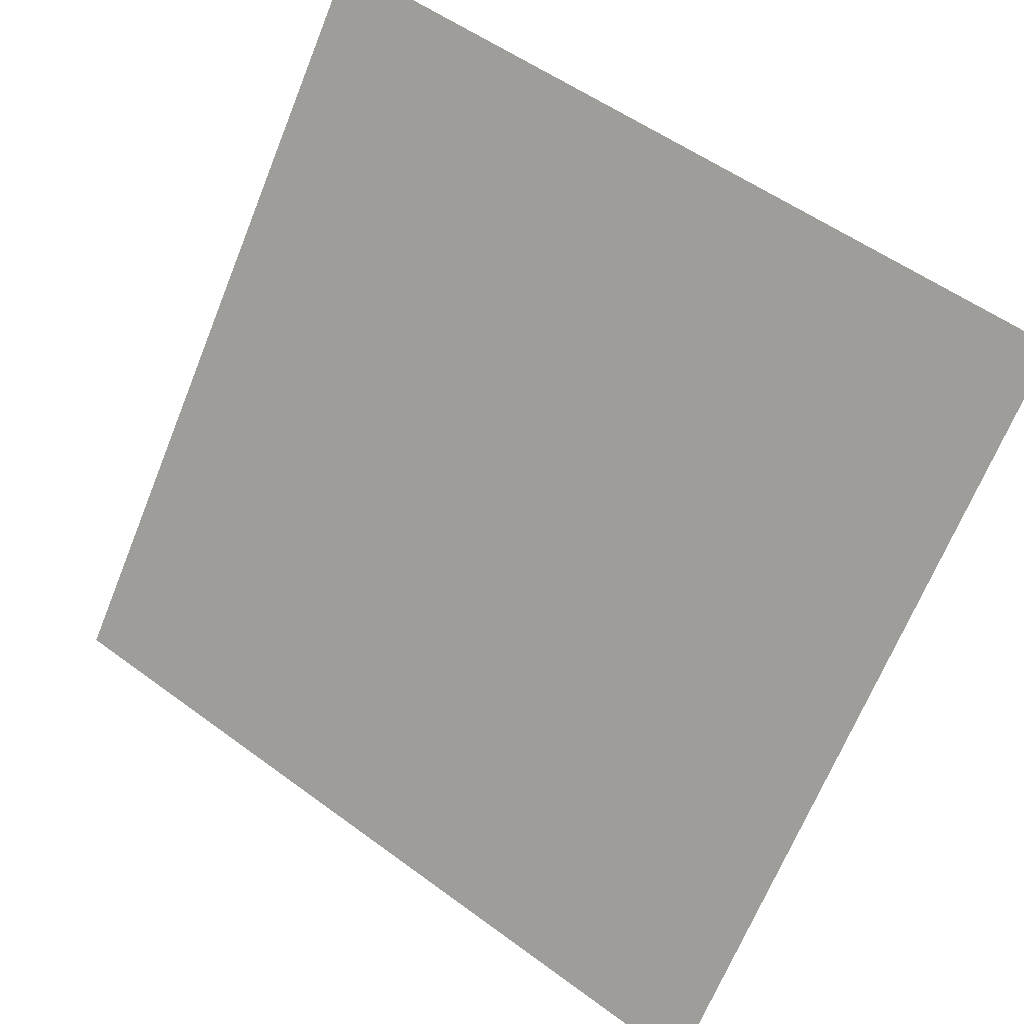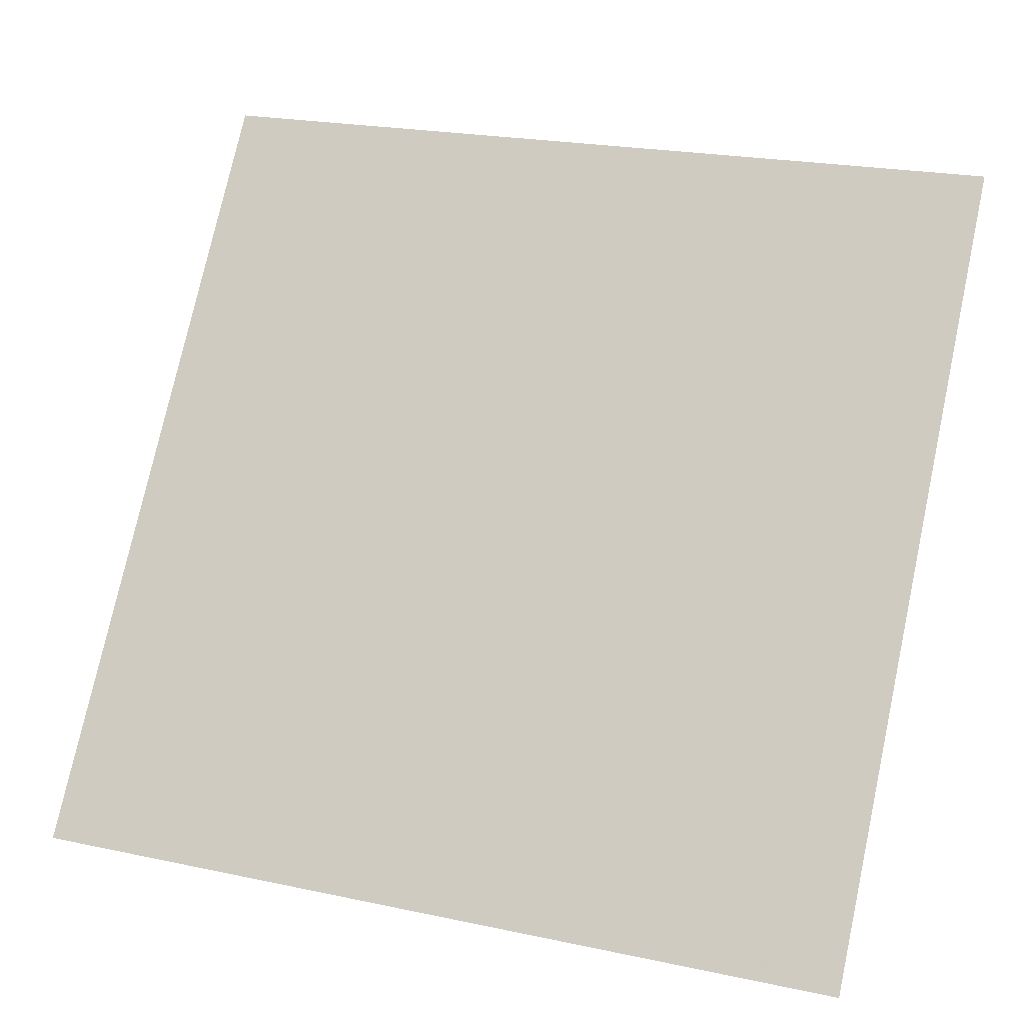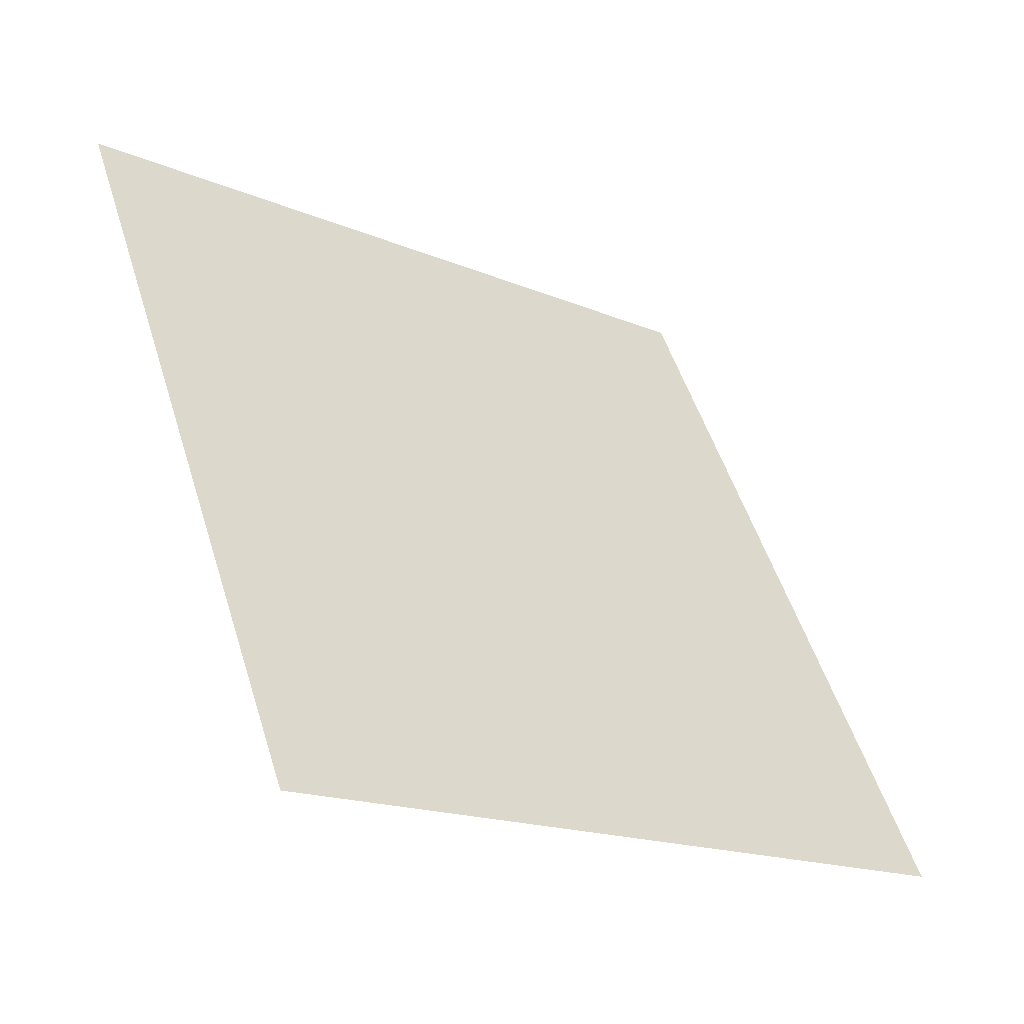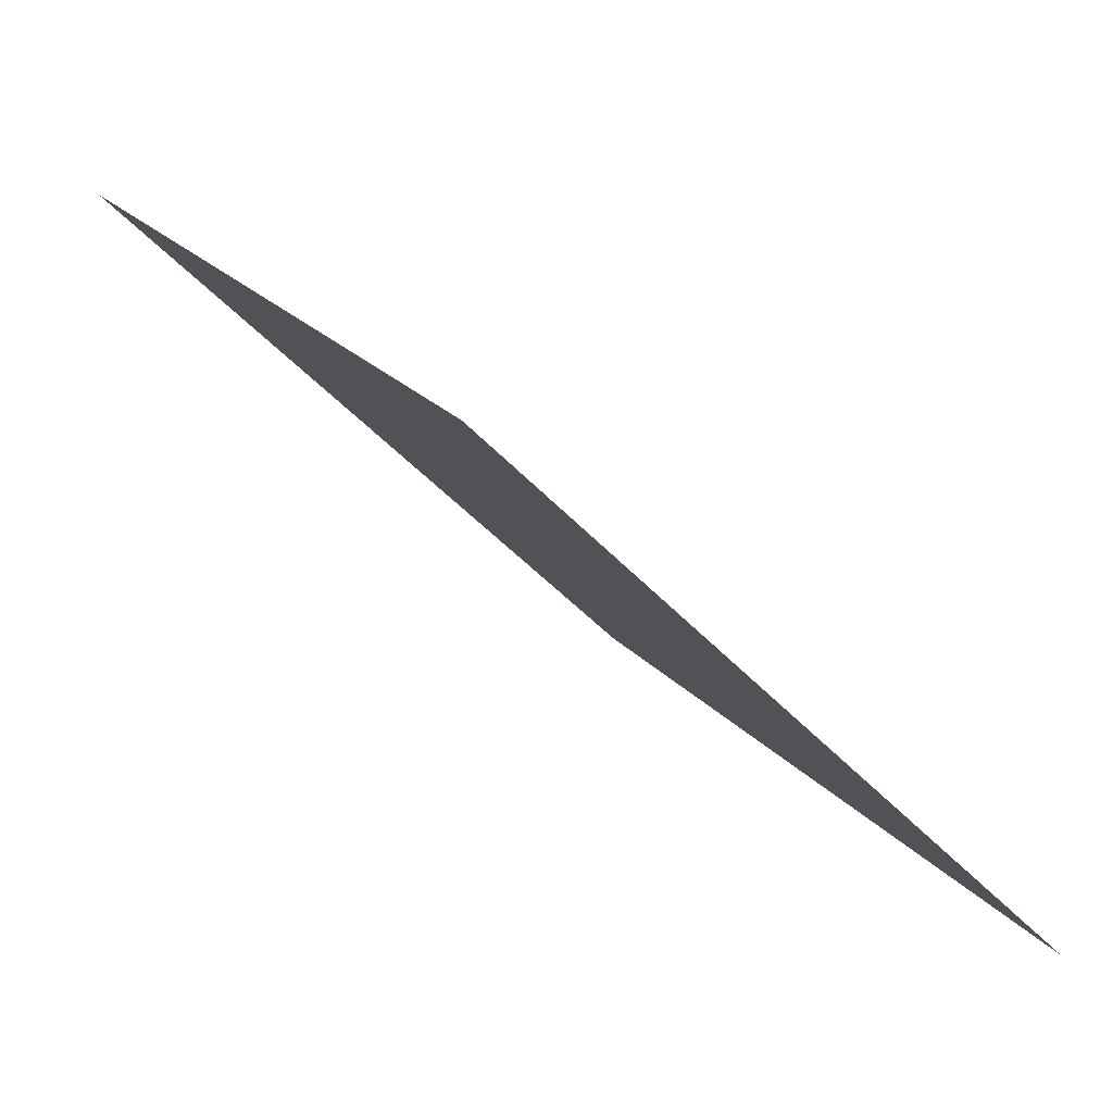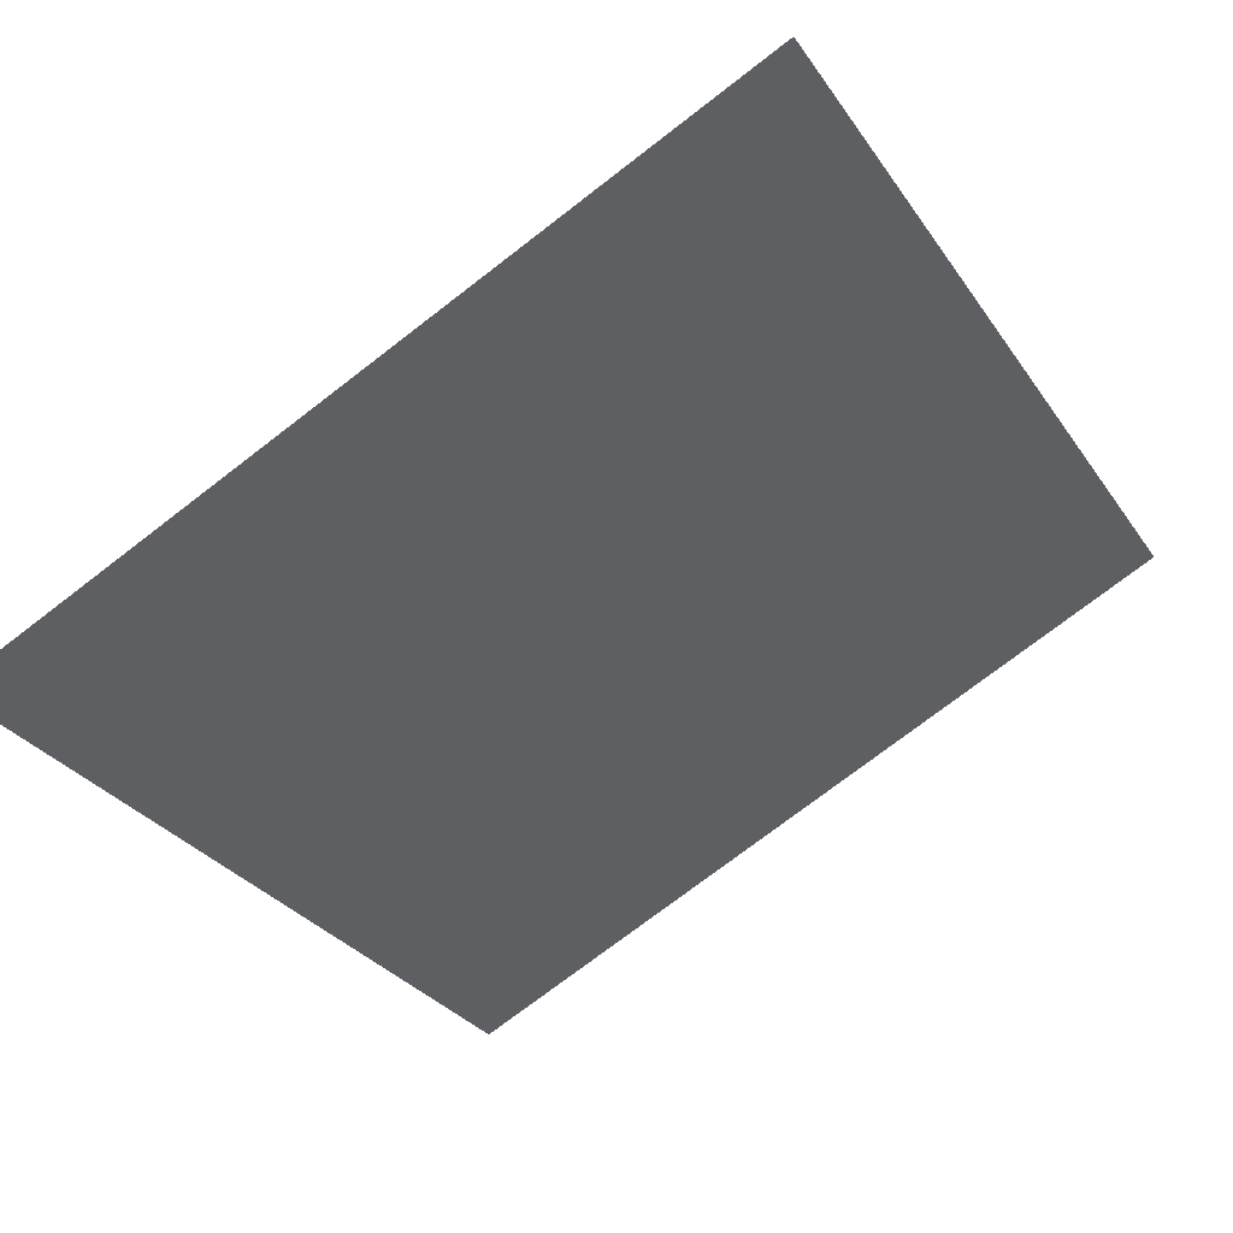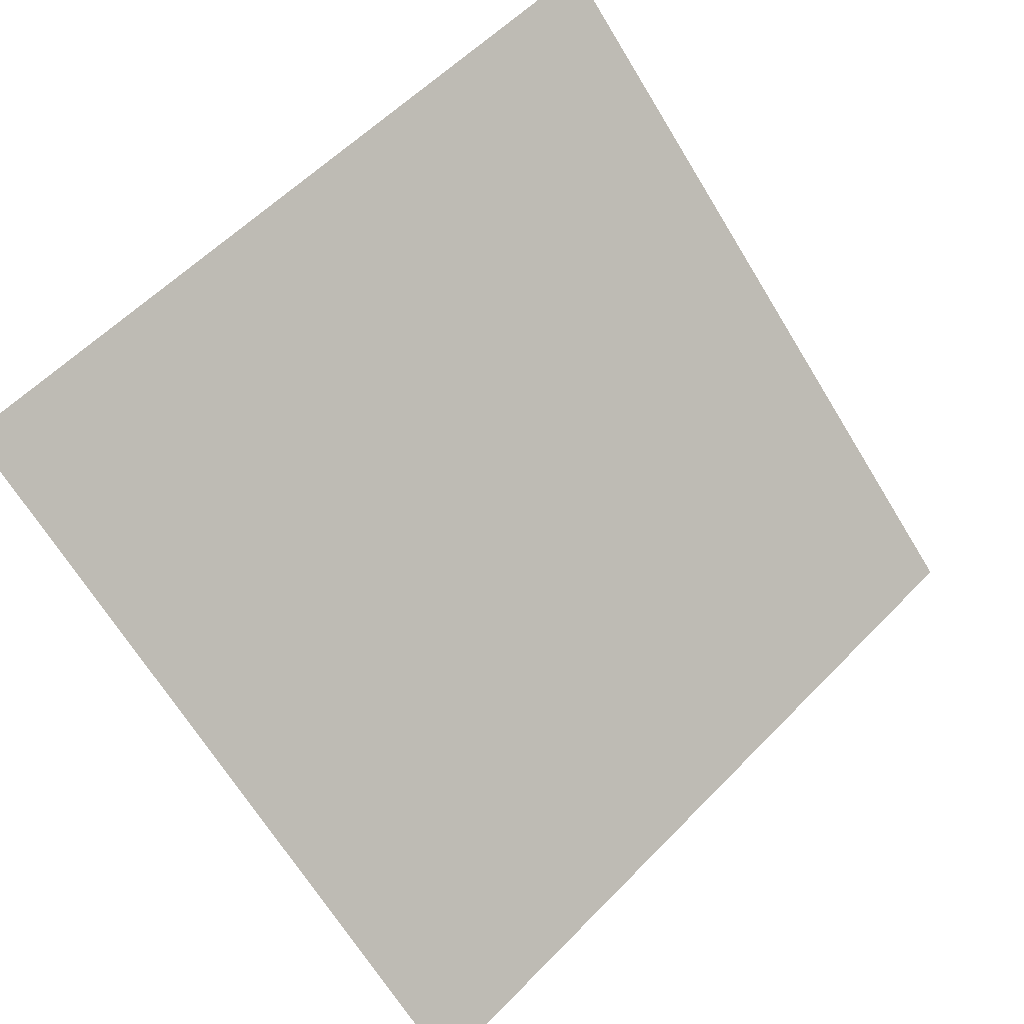
<metadata>
{"format":"obj","ext":"obj","renderer":"f3d","projection":"perspective","resolution":1024,"background":"white","views":[{"elev":52.9,"azim":36.9,"up":"+Z"},{"elev":20.6,"azim":19.0,"up":"+Z"},{"elev":50.4,"azim":73.3,"up":"+Y"},{"elev":-43.9,"azim":-52.6,"up":"+Z"},{"elev":-73.6,"azim":-142.1,"up":"+Y"},{"elev":-66.2,"azim":-58.0,"up":"+Y"}]}
</metadata>
<code>
v -0.2225 0.5868 0.2358
v -0.2291 0.587 0.2359
v -0.229 0.5909 0.2411
v -0.2224 0.5907 0.2411
f 4 3 2 1

</code>
